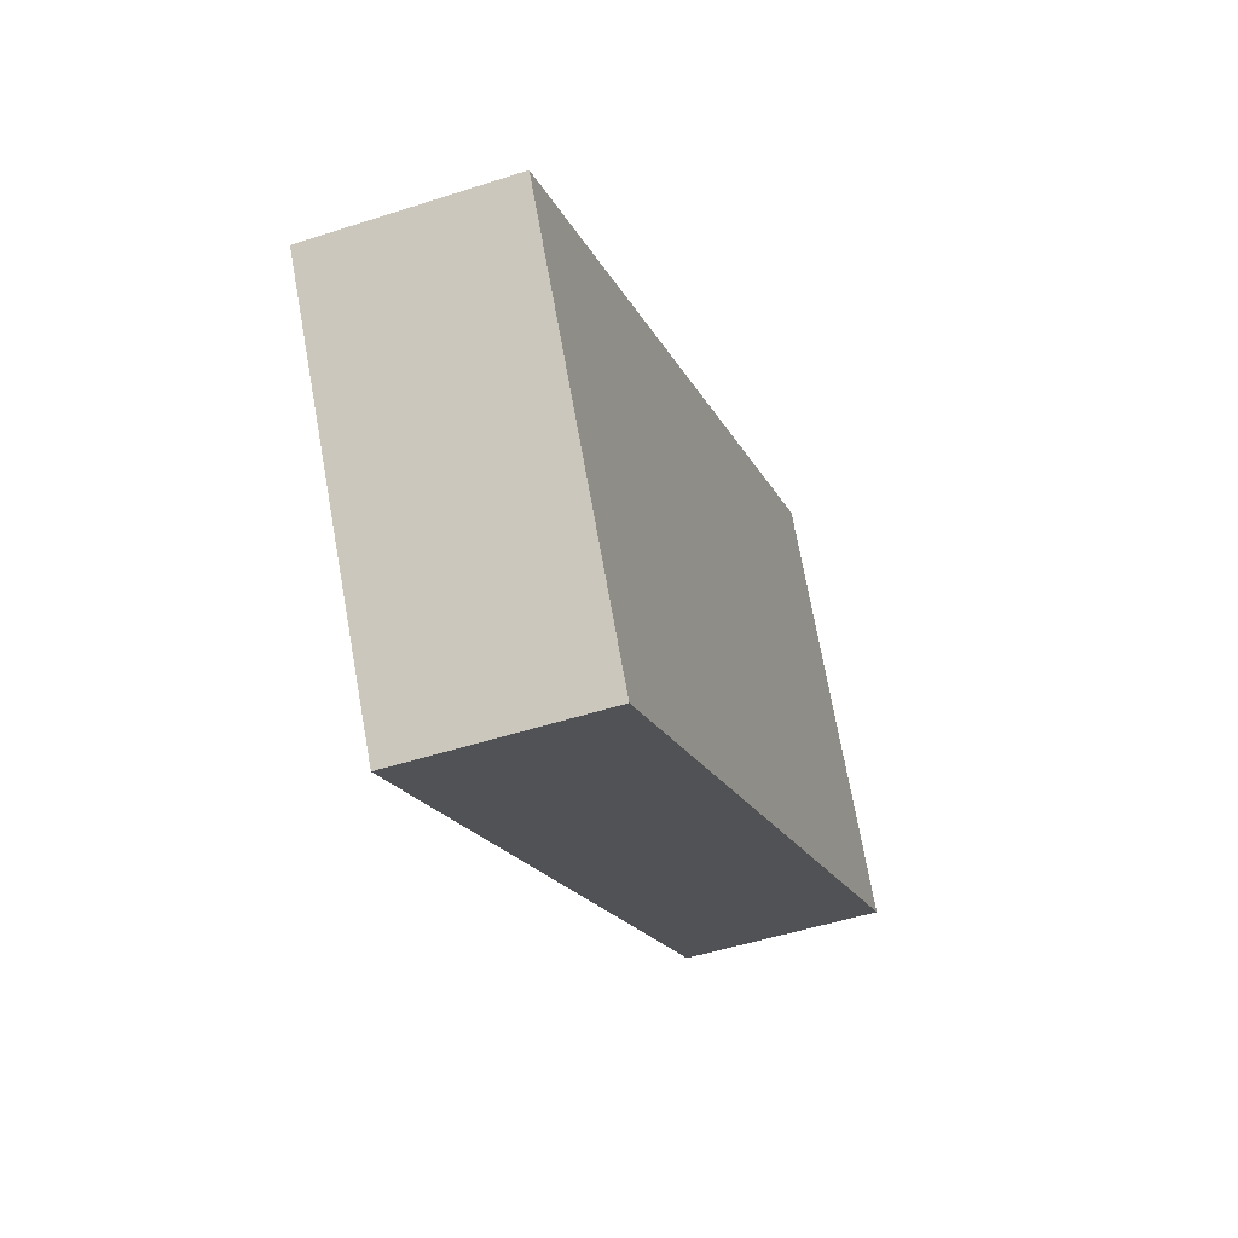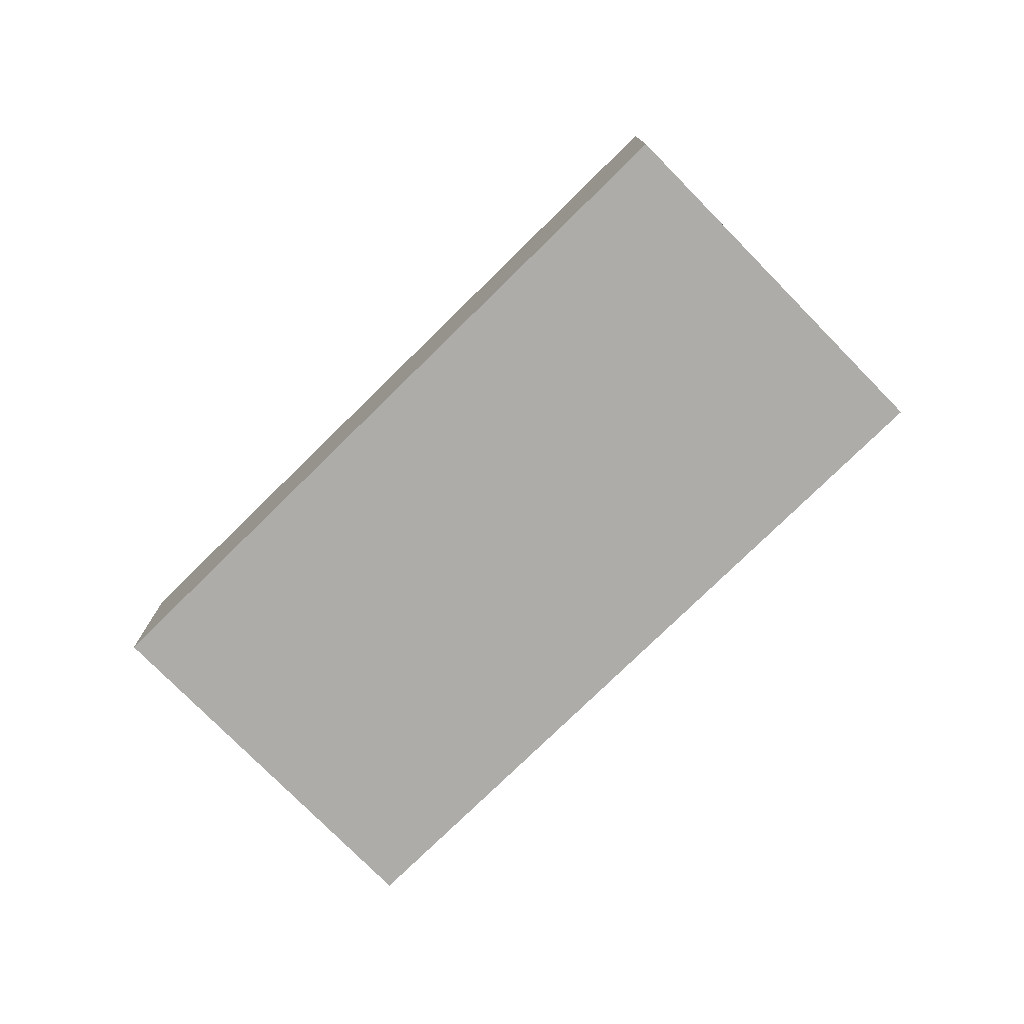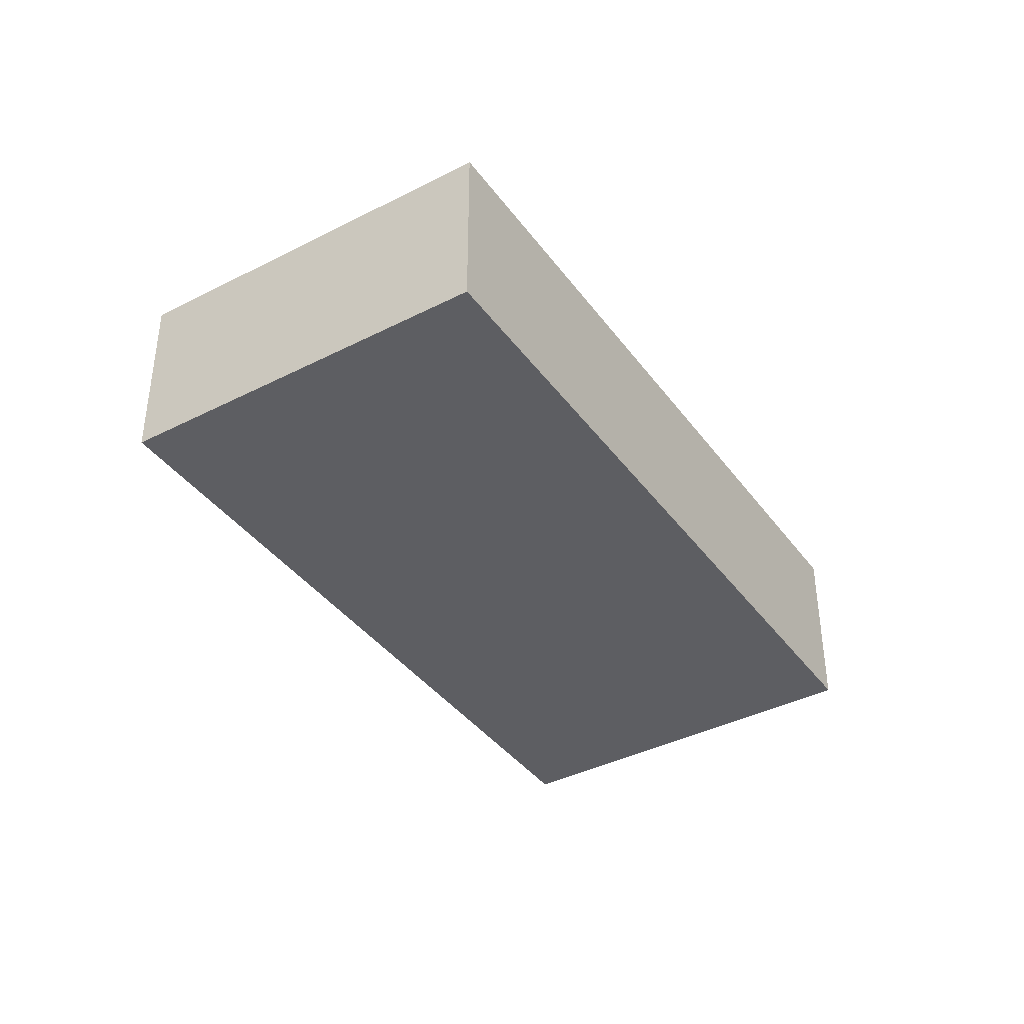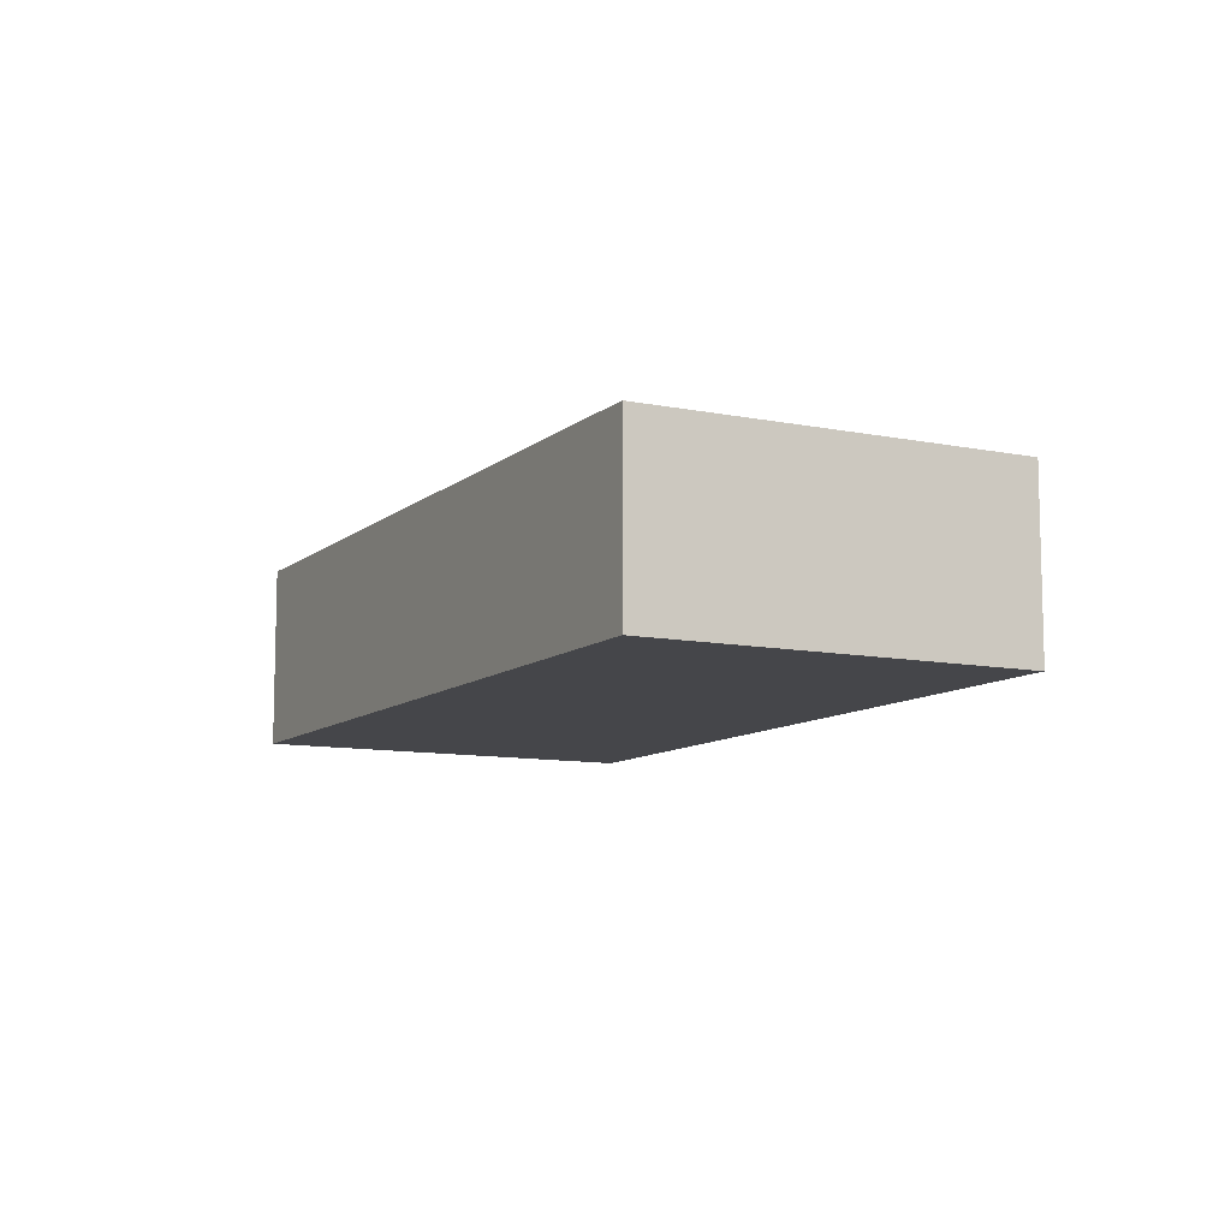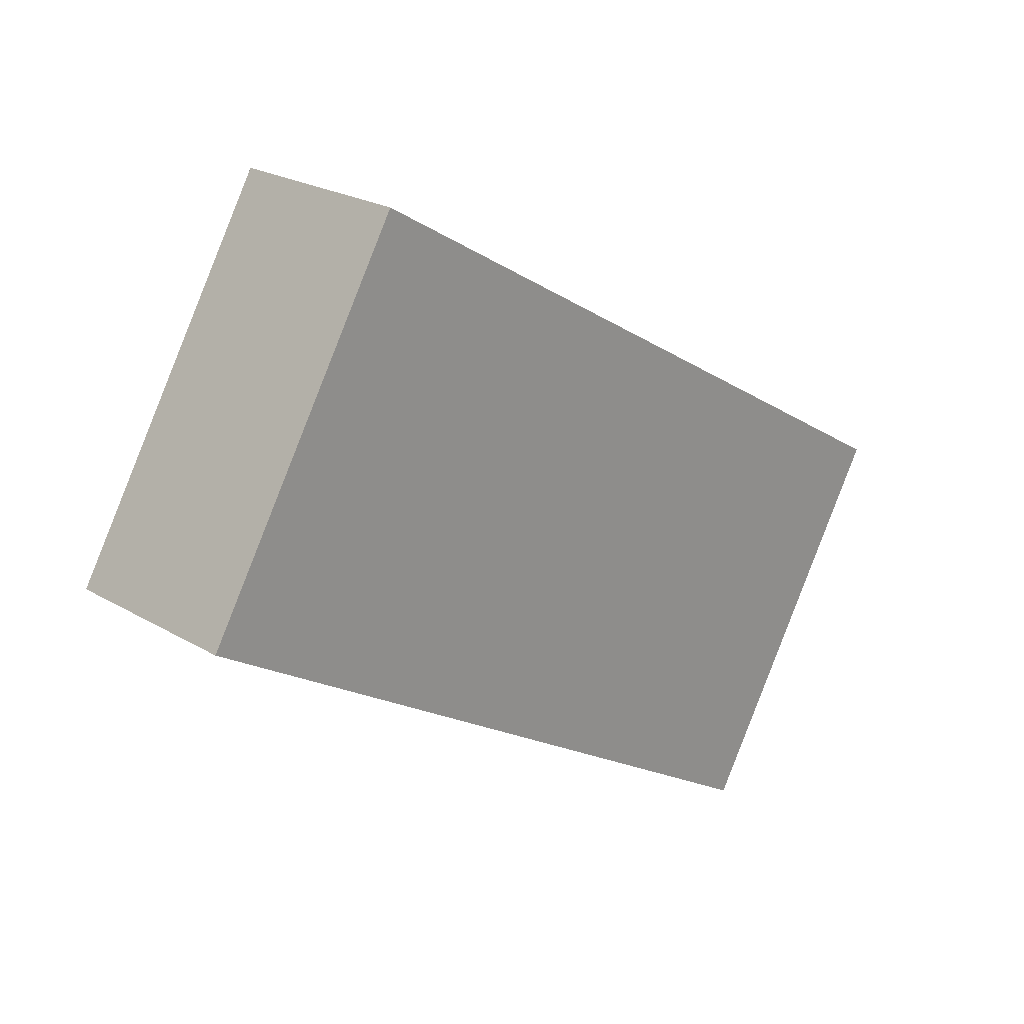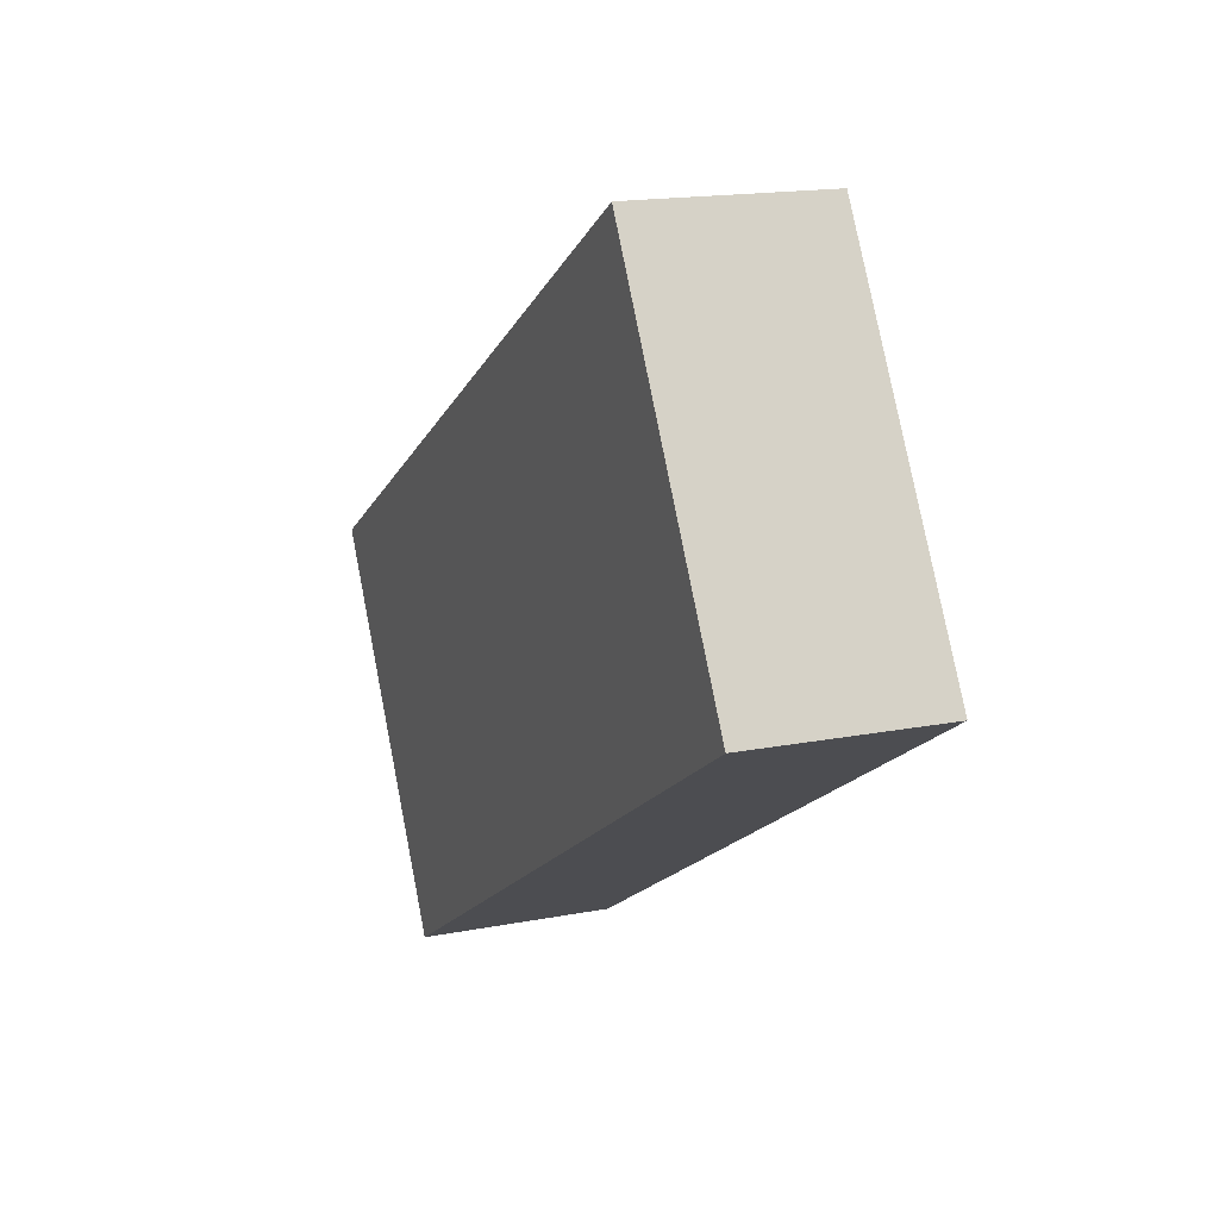
<metadata>
{"format":"obj","ext":"obj","renderer":"f3d","projection":"perspective","resolution":1024,"background":"white","views":[{"elev":-49.0,"azim":109.9,"up":"+Z"},{"elev":-76.7,"azim":75.4,"up":"+Y"},{"elev":-39.4,"azim":-26.6,"up":"+Y"},{"elev":-9.9,"azim":93.3,"up":"+Y"},{"elev":23.1,"azim":-44.9,"up":"+Z"},{"elev":16.5,"azim":-111.8,"up":"+Z"}]}
</metadata>
<code>
v  10.44 2.85 -6.255
v  3.182 2.85 5.312
v  13.62 2.85 -0.944
v  0 2.85 1.745e-16
v  13.62 5.78e-17 -0.944
v  10.44 3.83e-16 -6.255
v  0 0 0
v  3.182 -3.253e-16 5.312
g defaultobject
f 1 2 3
f 2 1 4
f 5 1 3
f 1 5 6
f 6 4 1
f 4 6 7
f 7 2 4
f 2 7 8
f 8 3 2
f 3 8 5
f 8 6 5
f 6 8 7

</code>
